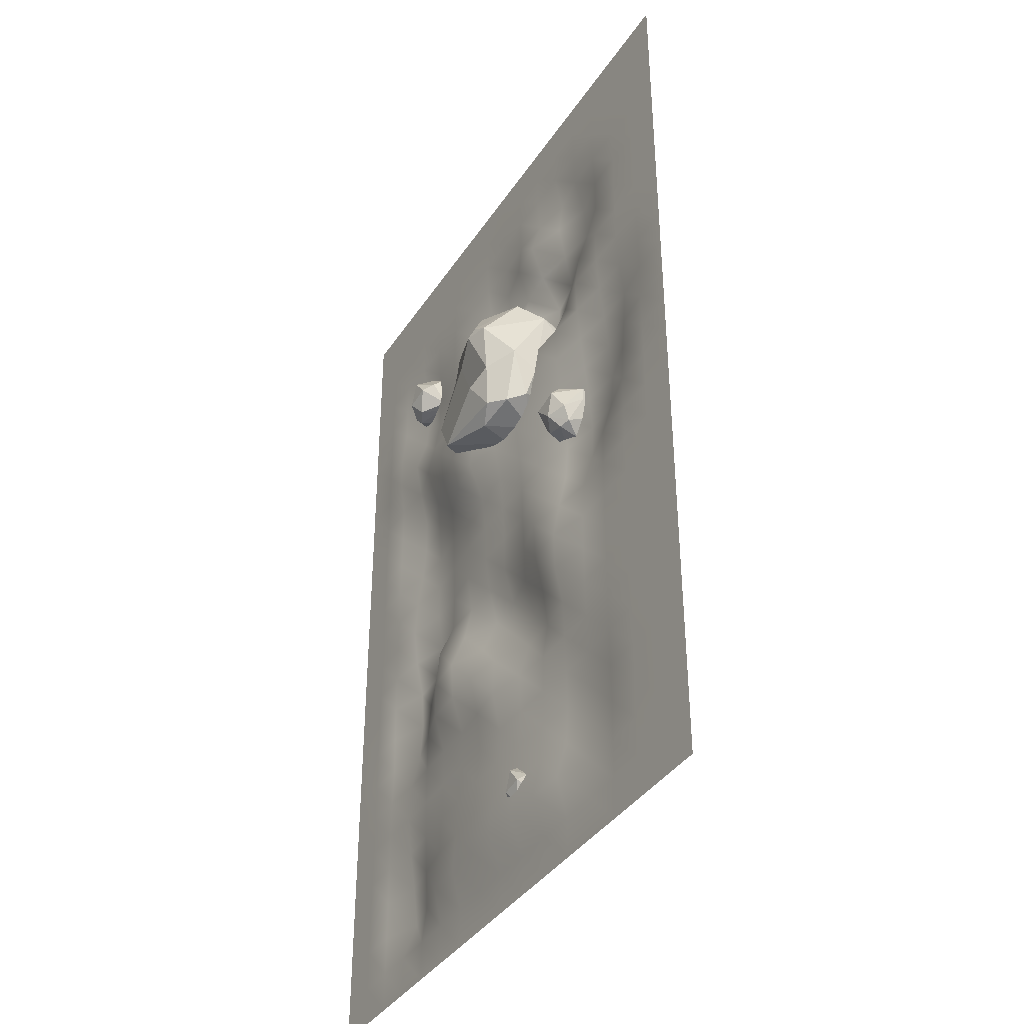
<metadata>
{"format":"obj","ext":"obj","renderer":"f3d","projection":"perspective","resolution":1024,"background":"white","views":[{"elev":-38.5,"azim":60.2,"up":"+Z"}]}
</metadata>
<code>
o bigbox_3_Cube.116
v 232.5 -2.969 -339.1
v 396.2 55.95 -236.8
v 308.9 -100.9 -203.6
v 224.1 86.08 -176.1
v 211.5 97.44 -314.2
v 215.2 84.9 -209.2
v 238.9 83.3 -328.1
v 346.2 130.9 -278
v 171.3 -8.767 -299.2
v 341.7 39.84 -162.9
v 173.4 1.371 -194.3
v 258.6 114.4 -278.8
v 152.6 -69.3 -286.7
v 341.5 137.8 -237.8
v 241 -77.5 -212.4
v 342.8 -82.41 -290.2
v 408.2 -2.986 -191.1
v 170.3 32.62 -220
v 140 -44.21 -260.5
v 223.8 -11.6 -153.7
v 219.2 114.5 -232.6
v 357.7 -49.52 -361.4
v 321.2 89.98 -180.8
v 329.5 -73.05 -358.9
v 343.5 68.82 -310.7
v 170.8 -51.23 -179.3
v 325.9 13.96 -375.1
v 313.5 100.7 -334.2
v 381.5 -6.213 -176.7
v 303.3 -35.17 -118.3
v 370.1 -35.63 -144.7
v 197.9 55.78 -185.7
v 175.5 -51 -351
v 372 -19.83 -347.8
v 385.3 -7.953 -296.5
v 296.6 -89.71 -307
v 197 -58 -147.2
v 348.9 -92.15 -206.4
v 242.9 114.6 -208.4
v 385 69.75 -193.5
v 392.2 70.24 -214.5
v 307.5 41.44 -352
v 167.9 34.04 -269.8
v 194 45.09 -301.8
v 323.6 130.3 -300.5
v 320.6 -94.71 -188
v 190.6 -75.66 -353.9
v 387.1 -51.57 -272.4
v 355.8 29.12 -321.7
v 295.2 -58.77 -379.4
v 281.7 -2.588 -384.8
v 283.7 -1.266 -132.8
v 290.2 -64.95 -127.5
v 492.6 46.12 -466.7
v 462.6 -31.7 -472.3
v 426.9 45.72 -443.7
v 480 51.43 -431.7
v 434.4 74.3 -454.5
v 471 18.51 -502
v 461.5 55.85 -493.6
v 442.1 73.69 -449.7
v 425.5 28.02 -489.2
v 418.5 -3.192 -427.2
v 477.4 55.99 -483.7
v 424.4 48.29 -485.4
v 442 18.99 -398.6
v 471.4 -12.69 -493.1
v 419 31.84 -435.9
v 411 11.05 -457
v 439.2 -14.04 -485
v 474.4 -31.22 -429.9
v 494.2 -19.15 -466
v 449.2 55.97 -425
v 426.9 -11.44 -468.8
v 431.7 -31.59 -439.7
v 472.8 -14.84 -411.4
v 475.8 35.56 -411
v 502.7 13.03 -445.1
v 507 10.7 -426.6
v 488.5 -7.012 -488.5
v -38.42 50.56 -75.07
v -56.28 -27.25 -50.31
v -45.67 50.16 -5.869
v -12.11 55.87 -48.71
v -52.28 78.75 -17.23
v -79.54 22.95 -70.64
v -75.98 60.29 -58.43
v -44.68 78.14 -22.18
v -87.43 32.46 -24.07
v -34.33 1.251 8.756
v -60.27 60.44 -68.68
v -84.52 52.74 -21.42
v 1.555 23.44 -0.204
v -71.36 -8.25 -67.25
v -42.01 36.29 4.671
v -64.57 15.5 2.826
v -77.76 -9.594 -34.62
v -12.95 -26.78 -42.88
v -37.11 -14.71 -76.23
v -19.23 60.41 -18
v -68.37 -6.999 -16.64
v -40.02 -27.15 -8.513
v 3.086 -10.39 -33.52
v 4.763 40 -36.13
v -14.56 17.47 -74.99
v 4.037 15.14 -70.96
v -59.89 -2.569 -80.73
v 319.8 38.77 -1125
v 306.1 -20.99 -1106
v 314.2 38.47 -1072
v 340 42.85 -1105
v 309.2 60.42 -1081
v 288.2 17.57 -1122
v 290.9 46.25 -1112
v 315 59.96 -1084
v 282.2 24.87 -1086
v 322.9 0.8998 -1061
v 303 46.36 -1120
v 284.4 40.45 -1084
v 350.5 17.94 -1068
v 294.5 -6.398 -1119
v 317 27.81 -1064
v 299.7 11.84 -1065
v 289.6 -7.43 -1094
v 339.4 -20.63 -1100
v 320.8 -11.36 -1126
v 334.5 46.34 -1081
v 296.8 -5.437 -1080
v 318.6 -20.92 -1074
v 351.7 -8.044 -1093
v 353 30.67 -1095
v 338.1 13.36 -1125
v 352.4 11.57 -1122
v 303.3 -2.034 -1129
v -256 0 256
v -192 0 256
v -128 0 256
v -64 0 256
v 0 0 256
v 64 0 256
v 128 0 256
v 192 0 256
v -256 0 192
v -192 0 192
v -128 0 192
v -64 0 192
v 0 0 192
v 64 0 192
v 128 0 192
v 192 0 192
v 256 0 192
v -256 0 128
v -192 0 128
v -128 0 128
v -64 6.6e-05 128
v 1e-06 0.04649 128
v 64 0.2222 128
v 128 0.756 128
v 192 1.145 128
v 256 0.5045 128
v -256 0 64
v -192 0 64
v -128 0 64
v -64 0.4431 64
v 0.000178 1.876 64
v 64 1.506 64
v 128 1.861 64.01
v 192 3.735 64.01
v 256 6.811 64
v -256 0 0
v -192 0 0
v -128 0.05056 0
v -64 10.5 7.8e-05
v 0.001138 4.898 0.003601
v 64 1.833 0.00999
v 128 0.837 0.0144
v 192 11.64 0.01544
v 256 11.94 0.01357
v -256 0 -64
v -192 0 -64
v -128 0.3256 -64
v -64 17.88 -64
v 0.002772 6.895 -63.99
v 64.01 1.01 -63.98
v 128 -2.609 -63.97
v 192 5.878 -63.97
v -256 0 -128
v -192 -0.006381 -128
v -128 -7.235 -128
v -64 11.33 -128
v 0.005239 6.542 -128
v 64.01 -1.161 -128
v 128 -6.627 -127.9
v 192 -11.25 -127.9
v 256 -11.6 -128
v -256 0 -192
v -192 0 -192
v -128 -7.656 -192
v -64 -7.327 -192
v 0.01112 -3.087 -192
v 64.02 -3.021 -191.9
v 128 -10.35 -191.9
v 192 -17.78 -191.9
v -256 0 -256
v -64 3.916 -256
v 0.01893 -15.51 -255.9
v 128 -16 -255.9
v 192 -19.02 -255.8
v -192 0 -256
v -128 0.3305 -256
v 64.03 -22.4 -255.9
v -256 0 -320
v -192 0 -320
v -128 0.5009 -320
v -63.99 18 -320
v 0.02729 7.584 -319.9
v 64.05 -16.89 -319.8
v 128.1 -31.63 -319.8
v 192.1 -24.04 -319.8
v 256.1 -9.848 -319.8
v -256 0 -384
v -192 0 -384
v -128 0.1206 -384
v -64 18.51 -384
v 0.03435 13.51 -383.9
v 64.07 4.036 -383.8
v 128.1 -18.82 -383.7
v 192.1 -30.17 -383.7
v 256.1 -17.67 -383.8
v -256 0 -448
v -192 0 -448
v -128 0.000126 -448
v -64 13.2 -448
v 0.03283 17.26 -447.9
v 64.08 8.28 -447.7
v 128.1 0.9112 -447.7
v 192.1 -4.196 -447.8
v -256 0 -512
v -192 0 -512
v -128 0.000466 -512
v -64 5.379 -512
v 0.02251 15 -511.9
v 64.06 9.729 -511.8
v 128.1 4.357 -511.8
v 192.1 1.33 -511.8
v -256 0 -576
v -192 0 -576
v -128 0 -576
v -64 0.6616 -576
v 0.007829 15.44 -576
v 64.03 12.27 -575.9
v 128 3.537 -575.9
v 192 3.114 -575.9
v -256 0 -640
v -192 0 -640
v -128 0 -640
v -64 7.48 -640
v 0.001522 24.7 -640
v 64.01 11.32 -640
v 128 12.33 -639.9
v 192 11.22 -639.9
v -256 0 -704
v -192 0 -704
v -128 0.1243 -704
v -64 20.04 -704
v 0.000413 16.92 -704
v 64.01 -14.11 -704
v 128 -0.741 -704
v 192 25.83 -704
v -256 0 -768
v -192 0 -768
v -128 1.229 -768
v -64 23.17 -768
v 128 -24.82 -768
v 192 -0.1462 -768
v 256 22.35 -768
v 256 -4.733 -255.9
v 512 -0.1443 -256
v 704 0 -256
v 768 0 -256
v 320 0.05771 -255.9
v 384 -8.585 -255.9
v 576 5.083 -256
v 320 -14.28 -319.9
v 384 -10.15 -319.9
v 448 -3.118 -319.9
v 512 4.844 -320
v 576 12.62 -320
v 640 11.93 -320
v 704 0 -320
v 768 0 -320
v 320 -10.01 -383.8
v 384 -5.78 -383.9
v 448 1.959 -383.9
v 512 11.47 -384
v 576 19.35 -384
v 640 8.304 -384
v 704 0 -384
v 768 0 -384
v 256.1 -4.876 -447.8
v 320 -3.322 -447.9
v 384 0.4988 -447.9
v 448 8.819 -448
v 512 19.45 -448
v 576 25.15 -448
v 640 3.452 -448
v 704 0 -448
v 768 0 -448
v 256 0.5298 -511.9
v 320 1.107 -511.9
v 384 -0.2422 -511.9
v 448 14.5 -512
v 512 23.81 -512
v 576 19.72 -512
v 640 0.2721 -512
v 704 0 -512
v 768 0 -512
v 256 3.081 -575.9
v 320 2.142 -575.9
v 384 -13.03 -576
v 448 10.13 -576
v 512 21.05 -576
v 576 2.268 -576
v 640 0 -576
v 704 0 -576
v 768 0 -576
v 256 3.919 -639.9
v 320 4.802 -640
v 384 -14.53 -640
v 448 -3.969 -640
v 512 3.644 -640
v 576 0 -640
v 640 0 -640
v 704 0 -640
v 768 0 -640
v 256 21.53 -704
v 320 6.506 -704
v 384 -11.7 -704
v 448 -15.34 -704
v 512 0.01353 -704
v 576 0 -704
v 640 0 -704
v 704 0 -704
v 768 0 -704
v 640 0 -768
v 704 0 -768
v 768 0 -768
v 256 0 256
v 448 0 256
v 512 0 256
v 640 0 256
v 704 0 256
v 768 0 256
v 320 0 256
v 384 0 256
v 576 0 256
v 320 0 192
v 384 0 192
v 448 0 192
v 512 0 192
v 576 0 192
v 640 0 192
v 704 0 192
v 768 0 192
v 320 0.01638 128
v 384 0.1565 128
v 448 0.06409 128
v 512 9.8e-05 128
v 576 0 128
v 640 0 128
v 704 0 128
v 768 0 128
v 320 1.584 64
v 384 4.576 64
v 448 14.09 64
v 512 2.809 64
v 576 0.006568 64
v 640 0 64
v 704 0 64
v 768 0 64
v 320 -3.837 0.01077
v 384 -12.67 0.007974
v 448 6.551 0.004744
v 512 20.56 0.001533
v 576 3.754 2.6e-05
v 640 0 0
v 704 0 0
v 768 0 0
v 256 17.87 -63.97
v 320 17.12 -63.98
v 384 9.47 -63.98
v 448 18.39 -63.99
v 512 24.78 -64
v 576 2.578 -64
v 640 0 -64
v 704 0 -64
v 768 0 -64
v 320 5.339 -128
v 384 44.56 -128
v 448 31.24 -128
v 512 6.836 -128
v 576 0.1152 -128
v 640 1e-06 -128
v 704 0 -128
v 768 0 -128
v 256 -21.16 -191.9
v 320 2.134 -191.9
v 384 38.37 -192
v 448 16.36 -192
v 512 -2.07 -192
v 576 0.3312 -192
v 640 0.03461 -192
v 704 0 -192
v 768 0 -192
v 448 -6.248 -256
v 640 4.799 -256
v 5.2e-05 4.891 -768
v 64 -20.52 -768
v -256 0 -832
v -192 0 -832
v -128 2.33 -832
v -64 19.26 -832
v 2e-06 0.5345 -832
v 64 -20.32 -832
v 128 -21.64 -832
v 192 -23.48 -832
v 256 -15.52 -832
v -256 0 -896
v -192 0 -896
v -128 0.2236 -896
v -64 4.354 -896
v 2.3e-05 0.4924 -896
v 64 -1.972 -896
v 128 -1.913 -896
v 192 -9.468 -896
v 256 -17.13 -896
v -256 0 -960
v -192 0 -960
v -128 0.000325 -960
v -64 1.487 -960
v 5e-05 0.4254 -960
v 64 -1.977 -960
v 128 -3.829 -960
v 192 -4.714 -960
v 256 -4.239 -960
v -256 0 -1024
v -192 0 -1024
v -128 0.06668 -1024
v -64 7.669 -1024
v 3.9e-05 2.176 -1024
v 64 -3.476 -1024
v 128 -6.97 -1024
v 192 -8.855 -1024
v 256 -8.561 -1024
v -256 0 -1088
v -192 0 -1088
v -128 0.4119 -1088
v -64 16.35 -1088
v 1.3e-05 4.619 -1088
v 64 -6.342 -1088
v 128 -11.31 -1088
v 192 -14.45 -1088
v -256 0 -1152
v -192 0 -1152
v -128 0.3673 -1152
v -64 22.93 -1152
v 0 7.397 -1152
v 64 -12.92 -1152
v 128 -15.78 -1152
v 192 -20.28 -1152
v 256 -22.9 -1152
v -256 0 -1216
v -192 0 -1216
v -128 0 -1216
v -64 0 -1216
v 0 0.000332 -1216
v 64 -0.005041 -1216
v 128 -0.002704 -1216
v 192 -0.002863 -1216
v -256 0 -1280
v -64 0 -1280
v 0 0 -1280
v 128 0 -1280
v 192 0 -1280
v -192 0 -1280
v -128 0 -1280
v 64 0 -1280
v 256 0 -1280
v 512 0 -1280
v 704 0 -1280
v 768 0 -1280
v 320 0 -1280
v 384 0 -1280
v 576 0 -1280
v 448 -14.11 -768
v 512 -0.4566 -768
v 320 25.05 -768
v 384 1.842 -768
v 576 0 -768
v 320 12.36 -832
v 384 10.2 -832
v 448 -0.3881 -832
v 512 0.3084 -832
v 576 0.000422 -832
v 640 0 -832
v 704 0 -832
v 768 0 -832
v 320 -4.625 -896
v 384 1.138 -896
v 448 1.849 -896
v 512 1.594 -896
v 576 0.02812 -896
v 640 0 -896
v 704 0 -896
v 768 0 -896
v 320 -2.375 -960
v 384 0.3953 -960
v 448 3.296 -960
v 512 4.7 -960
v 576 0.1606 -960
v 640 0 -960
v 704 0 -960
v 768 0 -960
v 320 -5.857 -1024
v 384 -1.165 -1024
v 448 5.115 -1024
v 512 11.59 -1024
v 576 0.6265 -1024
v 640 0 -1024
v 704 0 -1024
v 768 0 -1024
v 256 -15.03 -1088
v 320 -11.94 -1088
v 384 -6.261 -1088
v 448 1.431 -1088
v 512 11.56 -1088
v 576 1.085 -1088
v 640 0 -1088
v 704 0 -1088
v 768 0 -1088
v 320 -21.92 -1152
v 384 -20.11 -1152
v 448 -16.23 -1152
v 512 -0.06427 -1152
v 576 0 -1152
v 640 0 -1152
v 704 0 -1152
v 768 0 -1152
v 256 -0.008522 -1216
v 320 -0.007187 -1216
v 384 -0.001628 -1216
v 448 0 -1216
v 512 0 -1216
v 576 0 -1216
v 640 0 -1216
v 704 0 -1216
v 768 0 -1216
v 448 0 -1280
v 640 0 -1280
f 16 48 38
f 32 6 43
f 19 9 33
f 1 7 51
f 35 17 48
f 46 38 31
f 40 41 14
f 24 22 16
f 23 4 52
f 4 20 52
f 6 21 43
f 43 44 9
f 42 28 25
f 51 42 27
f 28 42 51
f 25 49 42
f 41 40 17
f 21 14 45
f 45 8 28
f 28 8 25
f 21 12 5
f 12 45 7
f 6 4 39
f 21 39 14
f 3 38 46
f 3 46 53
f 13 15 26
f 19 13 26
f 2 17 35
f 48 17 38
f 34 48 22
f 25 2 49
f 27 22 50
f 1 51 33
f 5 7 44
f 4 32 20
f 30 37 53
f 31 30 53
f 10 29 17
f 52 20 30
f 9 1 33
f 9 44 1
f 12 21 45
f 23 40 14
f 8 2 25
f 36 47 24
f 27 49 34
f 7 45 28
f 7 28 51
f 51 50 47
f 47 33 51
f 34 35 48
f 49 35 34
f 2 41 17
f 5 44 43 21
f 3 16 38
f 45 14 8
f 36 24 16
f 2 8 14 41
f 42 49 27
f 17 40 10
f 16 22 48
f 14 39 23
f 15 3 37 26
f 5 12 7
f 6 39 21
f 16 3 15 36
f 37 3 53
f 43 9 11 18
f 38 17 31
f 17 29 31
f 49 2 35
f 51 27 50
f 24 47 50
f 24 50 22
f 1 44 7
f 33 47 13 19
f 52 30 31 29
f 19 11 9
f 20 32 11
f 37 11 26
f 37 20 11
f 26 11 19
f 32 4 6
f 18 32 43
f 30 20 37
f 46 31 53
f 10 40 23
f 10 23 52
f 15 13 47 36
f 29 10 52
f 32 18 11
f 27 34 22
f 39 4 23
f 59 67 62
f 78 79 72
f 68 62 69
f 62 70 74
f 73 58 56
f 57 77 79
f 59 64 54
f 54 78 80
f 73 68 66
f 68 63 66
f 57 73 77
f 57 64 61
f 55 67 80
f 55 80 72
f 69 62 74
f 63 74 75
f 68 69 63
f 76 63 75
f 77 66 76
f 80 78 72
f 79 71 72
f 78 54 79
f 70 62 67
f 65 60 59
f 79 77 76
f 73 66 77
f 76 75 71
f 72 71 55
f 64 60 58
f 62 65 59
f 79 54 57
f 68 56 62
f 57 61 73
f 58 60 65
f 59 60 64
f 59 54 80
f 73 56 68
f 56 65 62
f 71 75 55
f 61 58 73
f 61 64 58
f 57 54 64
f 55 70 67
f 63 69 74
f 76 66 63
f 71 79 76
f 67 59 80
f 75 74 70
f 55 75 70
f 58 65 56
f 86 94 89
f 105 106 99
f 95 89 96
f 89 97 101
f 100 85 83
f 84 104 106
f 86 91 81
f 81 105 107
f 100 95 93
f 95 90 93
f 84 100 104
f 84 91 88
f 82 94 107
f 82 107 99
f 96 89 101
f 90 101 102
f 95 96 90
f 103 90 102
f 104 93 103
f 107 105 99
f 106 98 99
f 105 81 106
f 97 89 94
f 92 87 86
f 106 104 103
f 100 93 104
f 103 102 98
f 99 98 82
f 91 87 85
f 89 92 86
f 106 81 84
f 95 83 89
f 84 88 100
f 85 87 92
f 86 87 91
f 86 81 107
f 100 83 95
f 83 92 89
f 98 102 82
f 88 85 100
f 88 91 85
f 84 81 91
f 82 97 94
f 90 96 101
f 103 93 90
f 98 106 103
f 94 86 107
f 102 101 97
f 82 102 97
f 85 92 83
f 113 121 116
f 132 133 126
f 122 116 123
f 116 124 128
f 127 112 110
f 111 131 133
f 113 118 108
f 108 132 134
f 127 122 120
f 122 117 120
f 111 127 131
f 111 118 115
f 109 121 134
f 109 134 126
f 123 116 128
f 117 128 129
f 122 123 117
f 130 117 129
f 131 120 130
f 134 132 126
f 133 125 126
f 132 108 133
f 124 116 121
f 119 114 113
f 133 131 130
f 127 120 131
f 130 129 125
f 126 125 109
f 118 114 112
f 116 119 113
f 133 108 111
f 122 110 116
f 111 115 127
f 112 114 119
f 113 114 118
f 113 108 134
f 127 110 122
f 110 119 116
f 125 129 109
f 115 112 127
f 115 118 112
f 111 108 118
f 109 124 121
f 117 123 128
f 130 120 117
f 125 133 130
f 121 113 134
f 129 128 124
f 109 129 124
f 112 119 110
f 135 136 144 143
f 136 137 145 144
f 137 138 146 145
f 138 139 147 146
f 139 140 148 147
f 140 141 149 148
f 141 142 150 149
f 142 348 151 150
f 143 144 153 152
f 144 145 154 153
f 145 146 155 154
f 146 147 156 155
f 147 148 157 156
f 148 149 158 157
f 149 150 159 158
f 150 151 160 159
f 152 153 162 161
f 153 154 163 162
f 154 155 164 163
f 155 156 165 164
f 156 157 166 165
f 157 158 167 166
f 158 159 168 167
f 159 160 169 168
f 161 162 171 170
f 162 163 172 171
f 163 164 173 172
f 164 165 174 173
f 165 166 175 174
f 166 167 176 175
f 167 168 177 176
f 168 169 178 177
f 170 171 180 179
f 171 172 181 180
f 172 173 182 181
f 173 174 183 182
f 174 175 184 183
f 175 176 185 184
f 176 177 186 185
f 177 178 389 186
f 179 180 188 187
f 180 181 189 188
f 181 182 190 189
f 182 183 191 190
f 183 184 192 191
f 184 185 193 192
f 185 186 194 193
f 186 389 195 194
f 187 188 197 196
f 188 189 198 197
f 189 190 199 198
f 190 191 200 199
f 191 192 201 200
f 192 193 202 201
f 193 194 203 202
f 194 195 406 203
f 196 197 209 204
f 197 198 210 209
f 198 199 205 210
f 199 200 206 205
f 200 201 211 206
f 201 202 207 211
f 202 203 208 207
f 203 406 277 208
f 204 209 213 212
f 209 210 214 213
f 210 205 215 214
f 205 206 216 215
f 206 211 217 216
f 211 207 218 217
f 207 208 219 218
f 208 277 220 219
f 212 213 222 221
f 213 214 223 222
f 214 215 224 223
f 215 216 225 224
f 216 217 226 225
f 217 218 227 226
f 218 219 228 227
f 219 220 229 228
f 221 222 231 230
f 222 223 232 231
f 223 224 233 232
f 224 225 234 233
f 225 226 235 234
f 226 227 236 235
f 227 228 237 236
f 228 229 300 237
f 230 231 239 238
f 231 232 240 239
f 232 233 241 240
f 233 234 242 241
f 234 235 243 242
f 235 236 244 243
f 236 237 245 244
f 237 300 309 245
f 238 239 247 246
f 239 240 248 247
f 240 241 249 248
f 241 242 250 249
f 242 243 251 250
f 243 244 252 251
f 244 245 253 252
f 245 309 318 253
f 246 247 255 254
f 247 248 256 255
f 248 249 257 256
f 249 250 258 257
f 250 251 259 258
f 251 252 260 259
f 252 253 261 260
f 253 318 327 261
f 254 255 263 262
f 255 256 264 263
f 256 257 265 264
f 257 258 266 265
f 258 259 267 266
f 259 260 268 267
f 260 261 269 268
f 261 327 336 269
f 262 263 271 270
f 263 264 272 271
f 264 265 273 272
f 265 266 417 273
f 266 267 418 417
f 267 268 274 418
f 268 269 275 274
f 269 336 276 275
f 277 281 284 220
f 281 282 285 284
f 282 415 286 285
f 415 278 287 286
f 278 283 288 287
f 283 416 289 288
f 416 279 290 289
f 279 280 291 290
f 220 284 292 229
f 284 285 293 292
f 285 286 294 293
f 286 287 295 294
f 287 288 296 295
f 288 289 297 296
f 289 290 298 297
f 290 291 299 298
f 229 292 301 300
f 292 293 302 301
f 293 294 303 302
f 294 295 304 303
f 295 296 305 304
f 296 297 306 305
f 297 298 307 306
f 298 299 308 307
f 300 301 310 309
f 301 302 311 310
f 302 303 312 311
f 303 304 313 312
f 304 305 314 313
f 305 306 315 314
f 306 307 316 315
f 307 308 317 316
f 309 310 319 318
f 310 311 320 319
f 311 312 321 320
f 312 313 322 321
f 313 314 323 322
f 314 315 324 323
f 315 316 325 324
f 316 317 326 325
f 318 319 328 327
f 319 320 329 328
f 320 321 330 329
f 321 322 331 330
f 322 323 332 331
f 323 324 333 332
f 324 325 334 333
f 325 326 335 334
f 327 328 337 336
f 328 329 338 337
f 329 330 339 338
f 330 331 340 339
f 331 332 341 340
f 332 333 342 341
f 333 334 343 342
f 334 335 344 343
f 336 337 497 276
f 337 338 498 497
f 338 339 495 498
f 339 340 496 495
f 340 341 499 496
f 341 342 345 499
f 342 343 346 345
f 343 344 347 346
f 348 354 357 151
f 354 355 358 357
f 355 349 359 358
f 349 350 360 359
f 350 356 361 360
f 356 351 362 361
f 351 352 363 362
f 352 353 364 363
f 151 357 365 160
f 357 358 366 365
f 358 359 367 366
f 359 360 368 367
f 360 361 369 368
f 361 362 370 369
f 362 363 371 370
f 363 364 372 371
f 160 365 373 169
f 365 366 374 373
f 366 367 375 374
f 367 368 376 375
f 368 369 377 376
f 369 370 378 377
f 370 371 379 378
f 371 372 380 379
f 169 373 381 178
f 373 374 382 381
f 374 375 383 382
f 375 376 384 383
f 376 377 385 384
f 377 378 386 385
f 378 379 387 386
f 379 380 388 387
f 178 381 390 389
f 381 382 391 390
f 382 383 392 391
f 383 384 393 392
f 384 385 394 393
f 385 386 395 394
f 386 387 396 395
f 387 388 397 396
f 389 390 398 195
f 390 391 399 398
f 391 392 400 399
f 392 393 401 400
f 393 394 402 401
f 394 395 403 402
f 395 396 404 403
f 396 397 405 404
f 195 398 407 406
f 398 399 408 407
f 399 400 409 408
f 400 401 410 409
f 401 402 411 410
f 402 403 412 411
f 403 404 413 412
f 404 405 414 413
f 406 407 281 277
f 407 408 282 281
f 408 409 415 282
f 409 410 278 415
f 410 411 283 278
f 411 412 416 283
f 412 413 279 416
f 413 414 280 279
f 270 271 420 419
f 271 272 421 420
f 272 273 422 421
f 273 417 423 422
f 417 418 424 423
f 418 274 425 424
f 274 275 426 425
f 275 276 427 426
f 419 420 429 428
f 420 421 430 429
f 421 422 431 430
f 422 423 432 431
f 423 424 433 432
f 424 425 434 433
f 425 426 435 434
f 426 427 436 435
f 428 429 438 437
f 429 430 439 438
f 430 431 440 439
f 431 432 441 440
f 432 433 442 441
f 433 434 443 442
f 434 435 444 443
f 435 436 445 444
f 437 438 447 446
f 438 439 448 447
f 439 440 449 448
f 440 441 450 449
f 441 442 451 450
f 442 443 452 451
f 443 444 453 452
f 444 445 454 453
f 446 447 456 455
f 447 448 457 456
f 448 449 458 457
f 449 450 459 458
f 450 451 460 459
f 451 452 461 460
f 452 453 462 461
f 453 454 532 462
f 455 456 464 463
f 456 457 465 464
f 457 458 466 465
f 458 459 467 466
f 459 460 468 467
f 460 461 469 468
f 461 462 470 469
f 462 532 471 470
f 463 464 473 472
f 464 465 474 473
f 465 466 475 474
f 466 467 476 475
f 467 468 477 476
f 468 469 478 477
f 469 470 479 478
f 470 471 549 479
f 472 473 485 480
f 473 474 486 485
f 474 475 481 486
f 475 476 482 481
f 476 477 487 482
f 477 478 483 487
f 478 479 484 483
f 479 549 488 484
f 276 497 500 427
f 497 498 501 500
f 498 495 502 501
f 495 496 503 502
f 496 499 504 503
f 499 345 505 504
f 345 346 506 505
f 346 347 507 506
f 427 500 508 436
f 500 501 509 508
f 501 502 510 509
f 502 503 511 510
f 503 504 512 511
f 504 505 513 512
f 505 506 514 513
f 506 507 515 514
f 436 508 516 445
f 508 509 517 516
f 509 510 518 517
f 510 511 519 518
f 511 512 520 519
f 512 513 521 520
f 513 514 522 521
f 514 515 523 522
f 445 516 524 454
f 516 517 525 524
f 517 518 526 525
f 518 519 527 526
f 519 520 528 527
f 520 521 529 528
f 521 522 530 529
f 522 523 531 530
f 454 524 533 532
f 524 525 534 533
f 525 526 535 534
f 526 527 536 535
f 527 528 537 536
f 528 529 538 537
f 529 530 539 538
f 530 531 540 539
f 532 533 541 471
f 533 534 542 541
f 534 535 543 542
f 535 536 544 543
f 536 537 545 544
f 537 538 546 545
f 538 539 547 546
f 539 540 548 547
f 471 541 550 549
f 541 542 551 550
f 542 543 552 551
f 543 544 553 552
f 544 545 554 553
f 545 546 555 554
f 546 547 556 555
f 547 548 557 556
f 549 550 492 488
f 550 551 493 492
f 551 552 558 493
f 552 553 489 558
f 553 554 494 489
f 554 555 559 494
f 555 556 490 559
f 556 557 491 490

</code>
